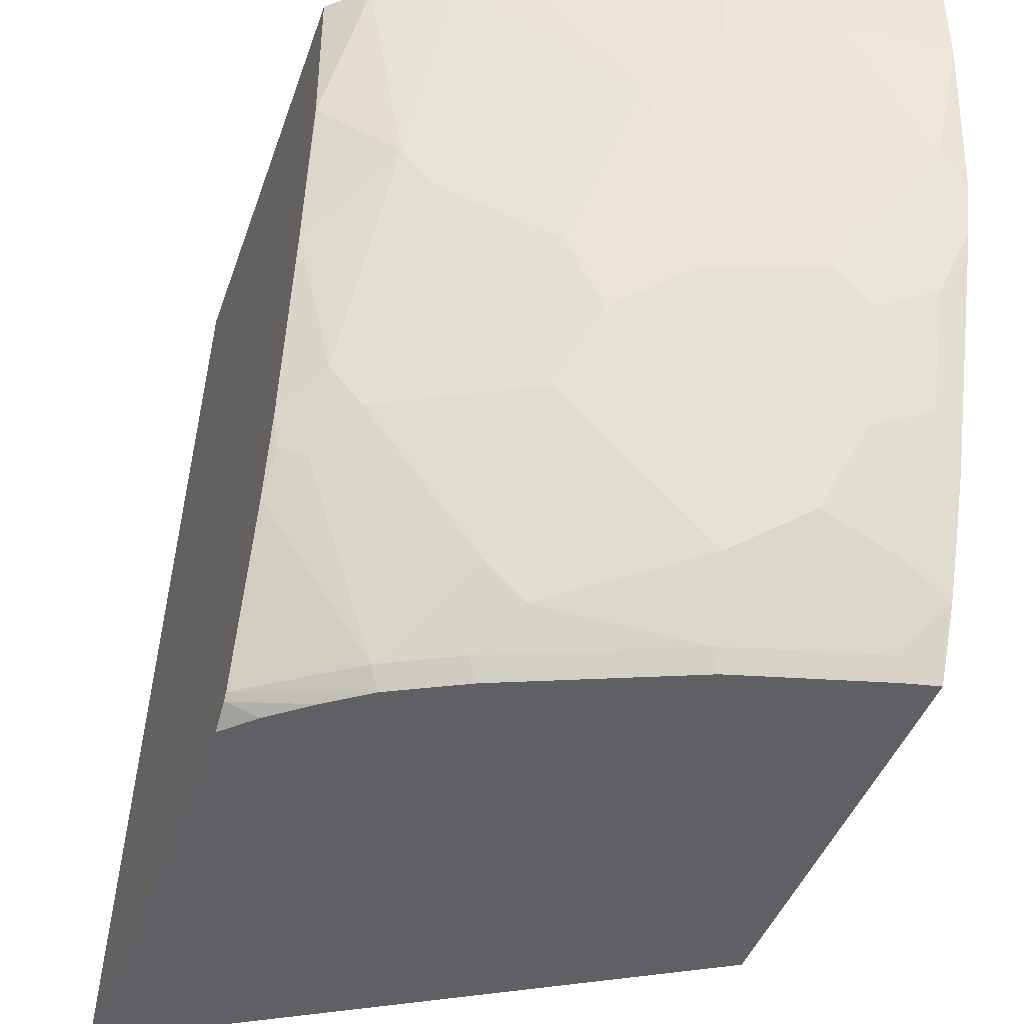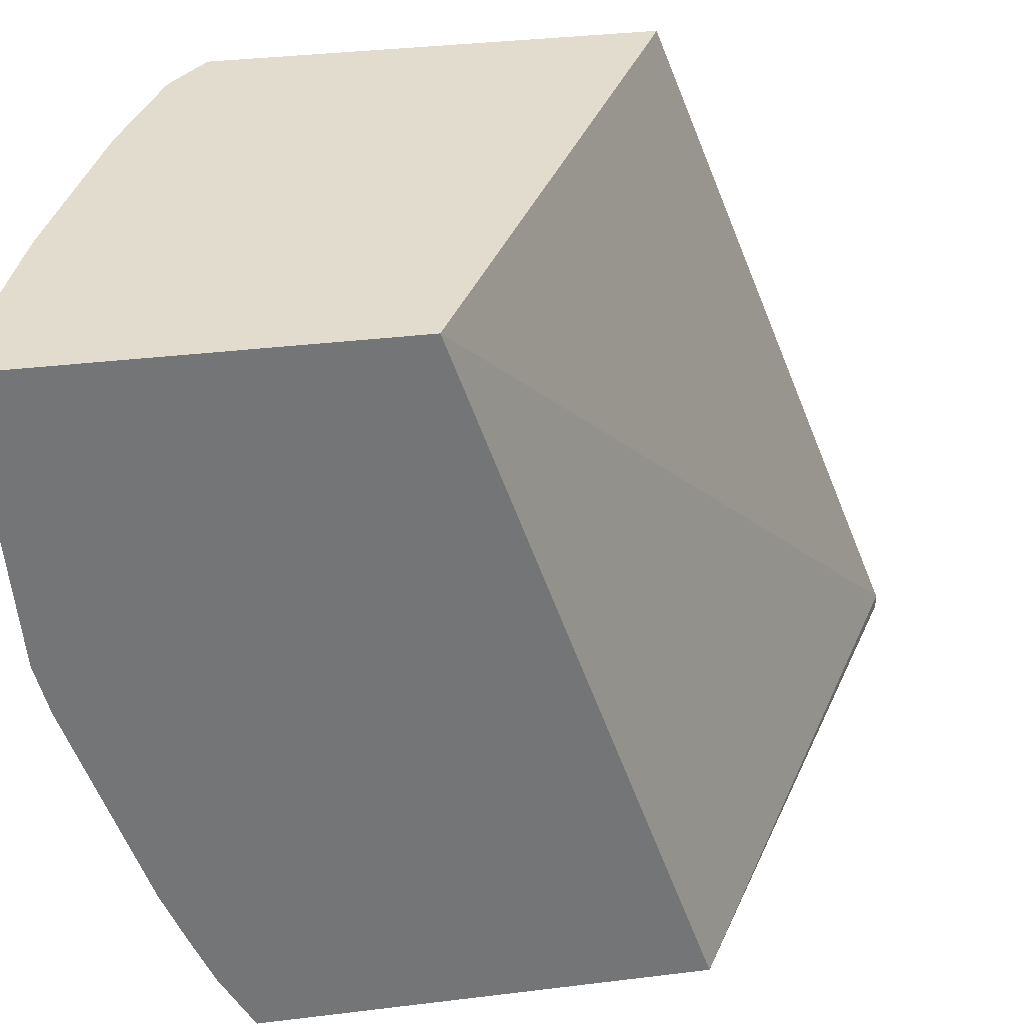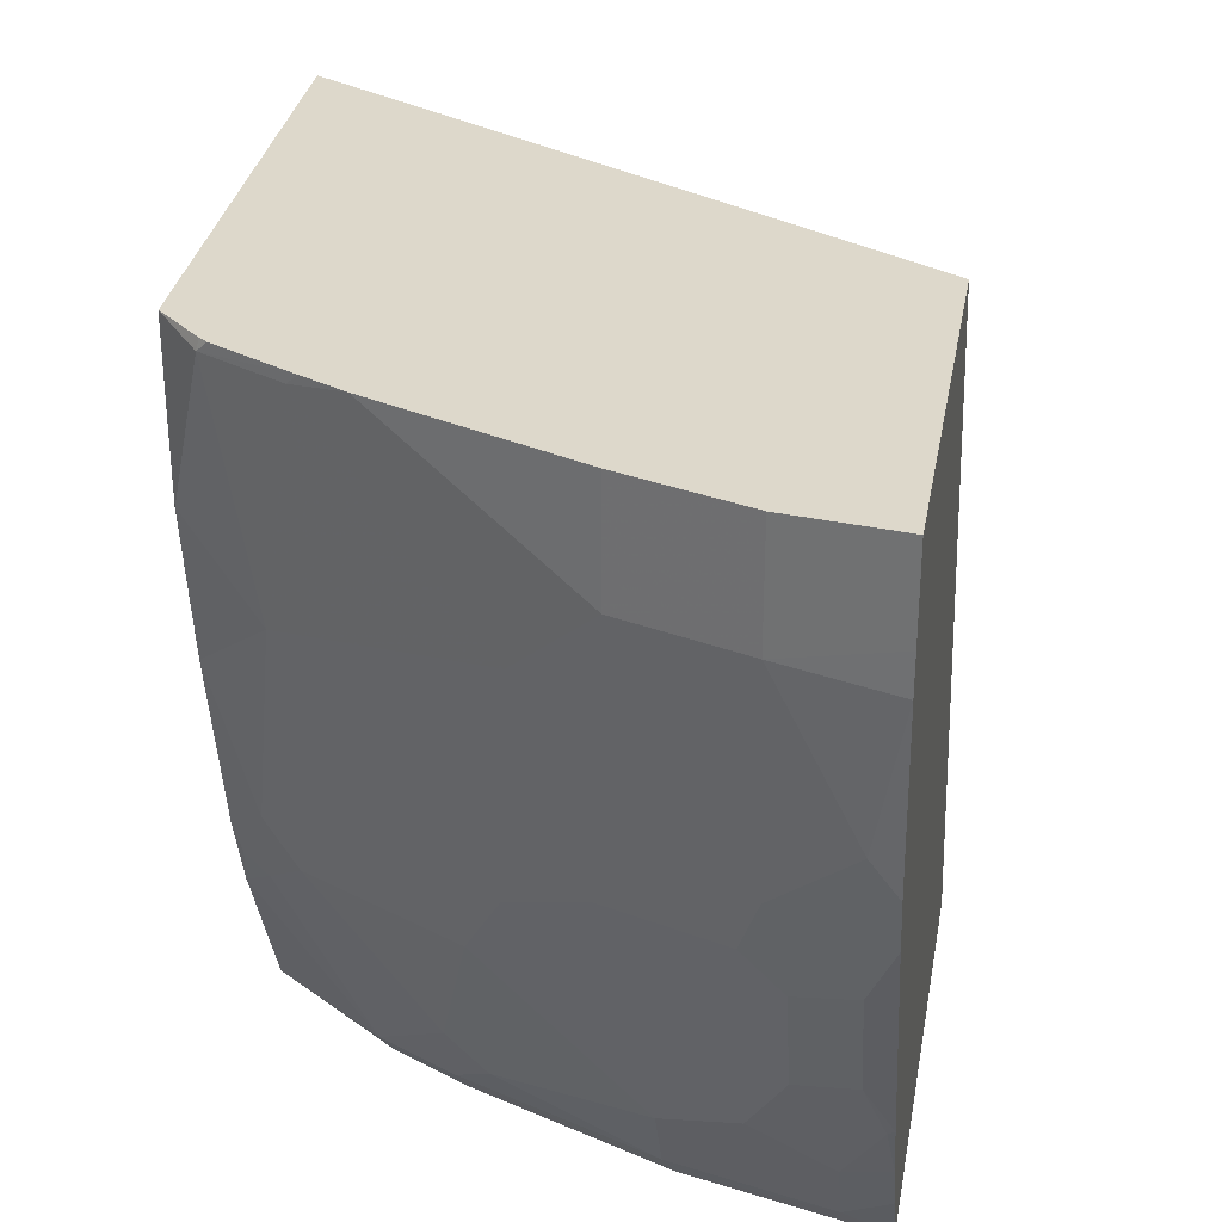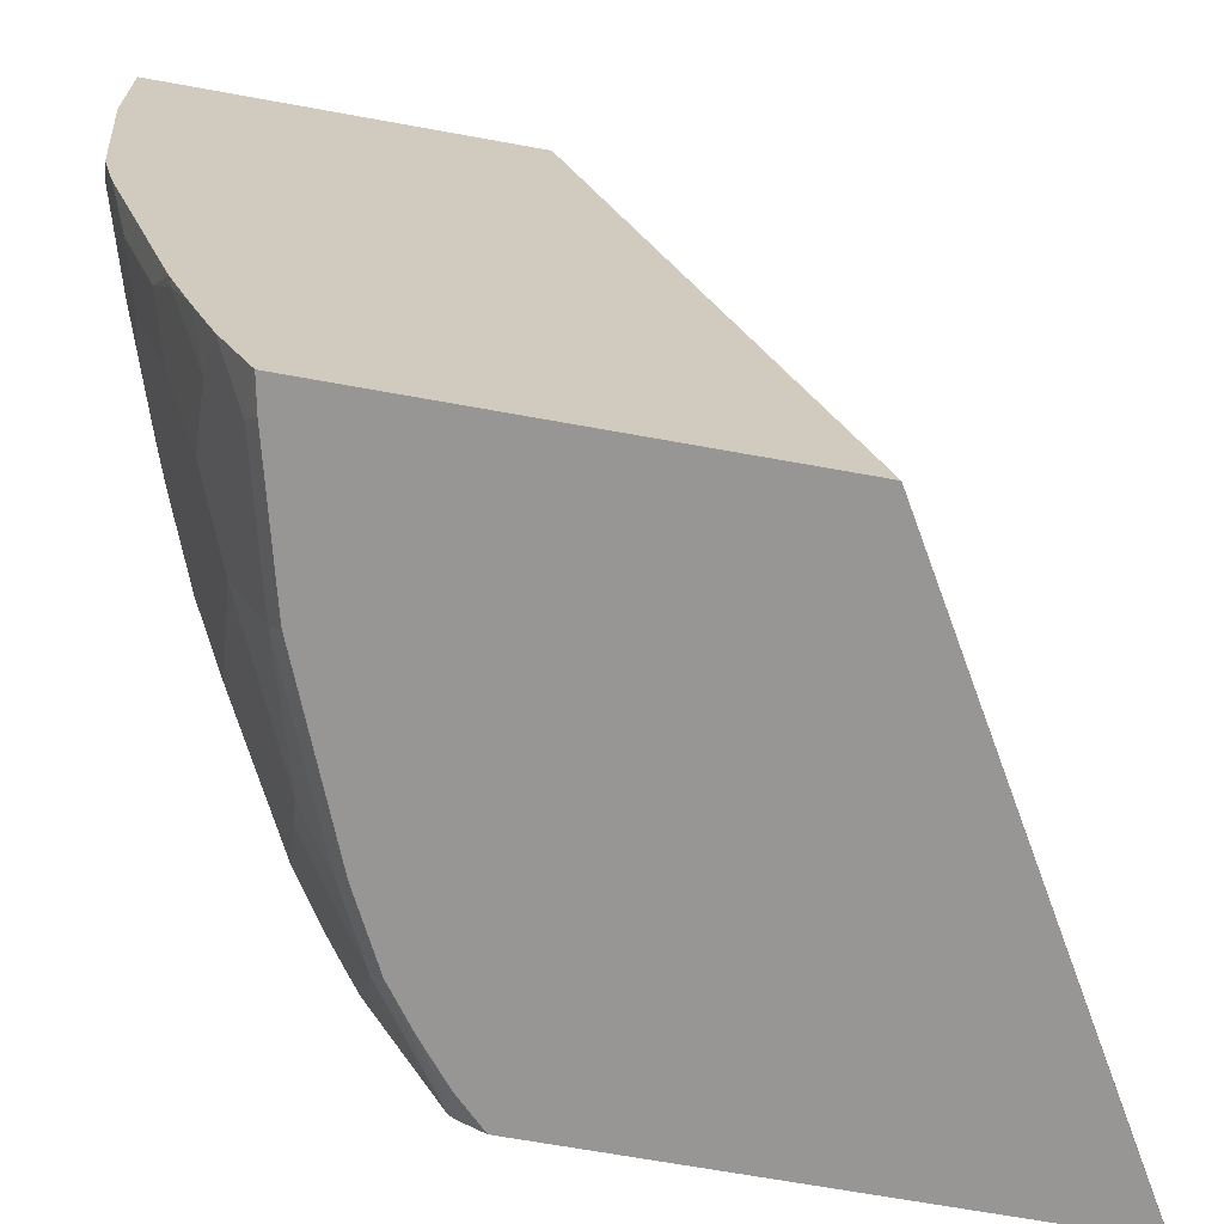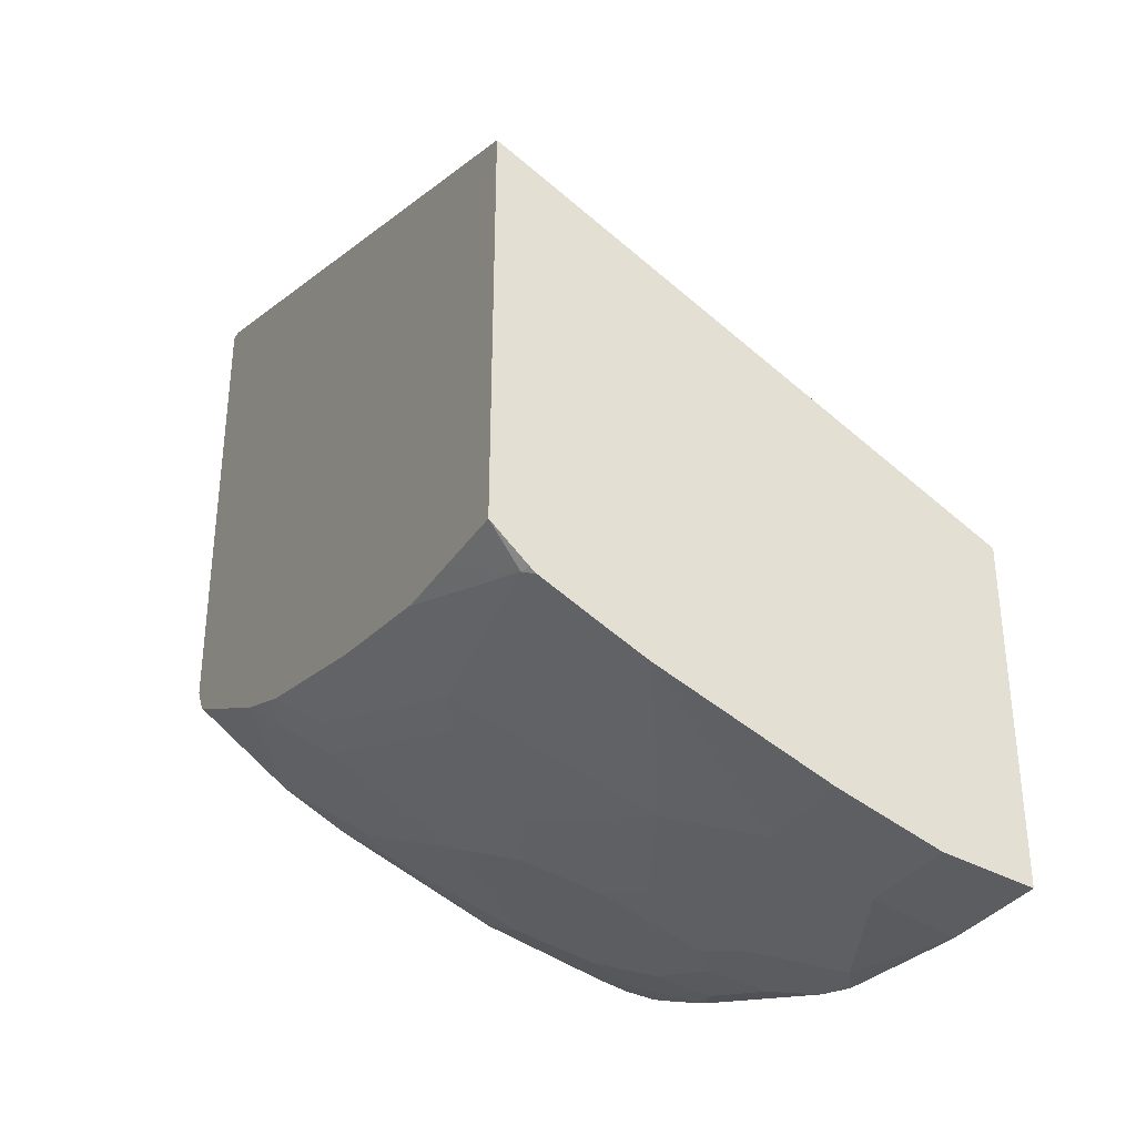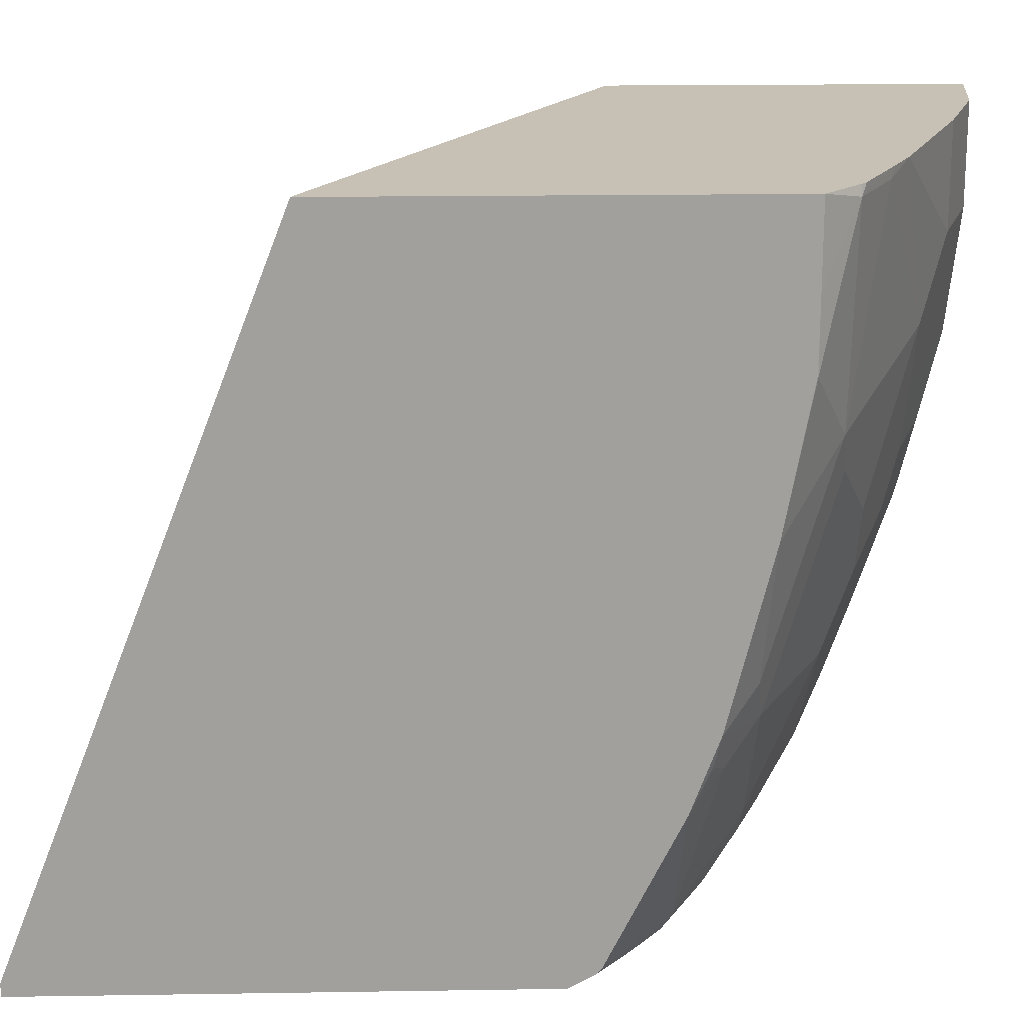
<metadata>
{"format":"obj","ext":"obj","renderer":"f3d","projection":"perspective","resolution":1024,"background":"white","views":[{"elev":-42.5,"azim":-18.4,"up":"+Z"},{"elev":34.0,"azim":80.5,"up":"+Z"},{"elev":31.4,"azim":9.9,"up":"+Z"},{"elev":-67.8,"azim":79.7,"up":"+Z"},{"elev":-33.6,"azim":-28.4,"up":"+Y"},{"elev":18.5,"azim":-91.7,"up":"+Z"}]}
</metadata>
<code>
v -0.4492 0.01323 -0.001029
v -0.4362 0.006402 -0.001029
v -0.4492 0.1605 -0.3782
v -0.4492 -0.218 -0.001029
v -0.1604 -0.1411 -0.001029
v -0.1603 -0.009324 -0.3855
v -0.4492 0.1605 -0.3855
v -0.1603 -0.1411 -0.001029
v -0.4492 -0.218 -0.04483
v -0.4298 -0.2373 -0.006448
v -0.4283 -0.2369 -0.001029
v -0.1603 -0.2388 -0.3855
v -0.4492 -0.1088 -0.3855
v -0.1603 -0.3337 -0.001029
v -0.4492 -0.2179 -0.06395
v -0.449 -0.2181 -0.08341
v -0.4105 -0.2373 -0.1219
v -0.3913 -0.2565 -0.006448
v -0.3859 -0.2593 -0.001029
v -0.4244 -0.24 -0.001029
v -0.1603 -0.2564 -0.353
v -0.1828 -0.2405 -0.3753
v -0.1777 -0.2354 -0.3855
v -0.442 -0.1161 -0.3855
v -0.4492 -0.1221 -0.3782
v -0.2117 -0.3271 -0.001029
v -0.1603 -0.3337 -0.04483
v -0.4492 -0.2177 -0.0836
v -0.4492 -0.2036 -0.1606
v -0.4298 -0.1988 -0.2373
v -0.4137 -0.2021 -0.2598
v -0.3945 -0.2405 -0.1443
v -0.3368 -0.2598 -0.1828
v -0.3271 -0.2694 -0.154
v -0.3079 -0.2886 -0.09624
v -0.3849 -0.2502 -0.1155
v -0.3654 -0.2692 -0.001029
v -0.1603 -0.2681 -0.3259
v -0.1604 -0.2565 -0.3528
v -0.1828 -0.2598 -0.3368
v -0.2213 -0.2598 -0.3175
v -0.2598 -0.2213 -0.3753
v -0.2547 -0.2162 -0.3855
v -0.433 -0.1251 -0.3855
v -0.4117 -0.1422 -0.3855
v -0.4492 -0.1251 -0.3753
v -0.2117 -0.3271 -0.05774
v -0.2694 -0.3079 -0.001029
v -0.1603 -0.3336 -0.06406
v -0.4492 -0.1991 -0.1786
v -0.4492 -0.1798 -0.2555
v -0.356 -0.2021 -0.3368
v -0.3368 -0.2405 -0.2598
v -0.3175 -0.2598 -0.2213
v -0.433 -0.1828 -0.279
v -0.3945 -0.1635 -0.3753
v -0.3079 -0.2694 -0.1925
v -0.2887 -0.2886 -0.1347
v -0.2694 -0.3079 -0.05774
v -0.1603 -0.2807 -0.2949
v -0.1636 -0.279 -0.2983
v -0.1925 -0.2694 -0.3079
v -0.2983 -0.2598 -0.2405
v -0.2791 -0.2405 -0.3175
v -0.2598 -0.2405 -0.3368
v -0.1732 -0.2886 -0.2694
v -0.2021 -0.279 -0.279
v -0.2021 -0.2983 -0.2213
v -0.2213 -0.2983 -0.202
v -0.3368 -0.2021 -0.356
v -0.356 -0.1828 -0.3753
v -0.3509 -0.1777 -0.3855
v -0.3894 -0.1584 -0.3855
v -0.4492 -0.1443 -0.3368
v -0.1732 -0.3271 -0.1347
v -0.1603 -0.3259 -0.1527
v -0.4492 -0.165 -0.2952
v -0.4458 -0.1764 -0.2726
v -0.2791 -0.279 -0.202
v -0.4492 -0.1605 -0.3043
v -0.2694 -0.2886 -0.1732
v -0.1603 -0.3192 -0.1795
v -0.1732 -0.3079 -0.2117
v -0.1893 -0.3047 -0.2085
v -0.2085 -0.3047 -0.1892
v -0.2117 -0.3079 -0.1732
v -0.1636 -0.3175 -0.1828
f 40 61 66
f 40 66 62
f 40 62 41
f 41 63 64
f 41 64 65
f 41 65 42
f 41 62 66
f 41 66 67
f 46 56 74
f 41 69 63
f 42 70 71
f 42 71 43
f 42 65 70
f 43 71 72
f 45 73 46
f 46 73 56
f 47 75 49
f 41 68 69
f 38 40 39
f 31 56 52
f 38 60 61
f 27 47 49
f 47 59 58
f 29 50 30
f 30 50 51
f 30 51 31
f 31 52 53
f 31 53 54
f 31 54 33
f 38 61 40
f 31 33 32
f 31 55 56
f 33 54 57
f 33 57 34
f 34 57 58
f 34 58 35
f 35 58 59
f 35 59 37
f 37 59 48
f 31 51 55
f 47 58 75
f 58 81 86
f 51 77 78
f 64 70 65
f 66 83 68
f 66 68 67
f 68 83 84
f 68 84 85
f 68 85 69
f 69 85 86
f 69 86 81
f 69 81 79
f 75 86 85
f 75 85 84
f 75 84 76
f 76 84 87
f 76 87 82
f 82 87 83
f 83 87 84
f 26 59 47
f 60 66 61
f 60 83 66
f 60 82 83
f 58 86 75
f 51 78 55
f 52 56 71
f 52 71 70
f 52 70 64
f 52 64 53
f 53 64 63
f 53 63 54
f 54 63 69
f 49 75 76
f 54 69 79
f 55 78 77
f 55 77 56
f 56 77 80
f 56 80 74
f 56 73 72
f 56 72 71
f 57 79 81
f 57 81 58
f 54 79 57
f 26 48 59
f 41 67 68
f 25 44 45
f 1 14 8
f 1 8 5
f 1 5 2
f 2 5 3
f 3 6 7
f 3 5 8
f 3 8 6
f 4 9 10
f 1 26 14
f 4 10 11
f 6 14 27
f 6 27 49
f 6 49 76
f 6 76 82
f 6 82 60
f 6 60 38
f 6 38 21
f 6 21 12
f 6 8 14
f 6 12 23
f 1 48 26
f 1 19 37
f 25 45 46
f 1 2 3
f 1 3 7
f 1 7 13
f 1 13 25
f 1 25 46
f 1 46 74
f 1 74 80
f 1 37 48
f 1 80 77
f 1 51 50
f 1 50 29
f 1 29 28
f 1 28 15
f 1 15 9
f 1 9 4
f 1 11 20
f 1 20 19
f 1 77 51
f 6 23 43
f 1 4 11
f 6 72 73
f 17 30 31
f 17 31 32
f 17 32 33
f 17 33 34
f 17 34 35
f 17 35 36
f 17 36 18
f 18 36 35
f 17 29 30
f 18 35 37
f 21 39 22
f 22 39 40
f 22 40 41
f 22 41 42
f 22 42 43
f 22 43 23
f 6 43 72
f 24 44 25
f 21 38 39
f 16 29 17
f 18 37 19
f 15 28 16
f 6 45 44
f 16 28 29
f 6 44 24
f 6 24 13
f 6 13 7
f 9 15 16
f 10 17 18
f 10 18 19
f 6 73 45
f 9 16 10
f 10 20 11
f 10 16 17
f 12 21 22
f 12 22 23
f 13 24 25
f 14 47 27
f 10 19 20
f 14 26 47

</code>
